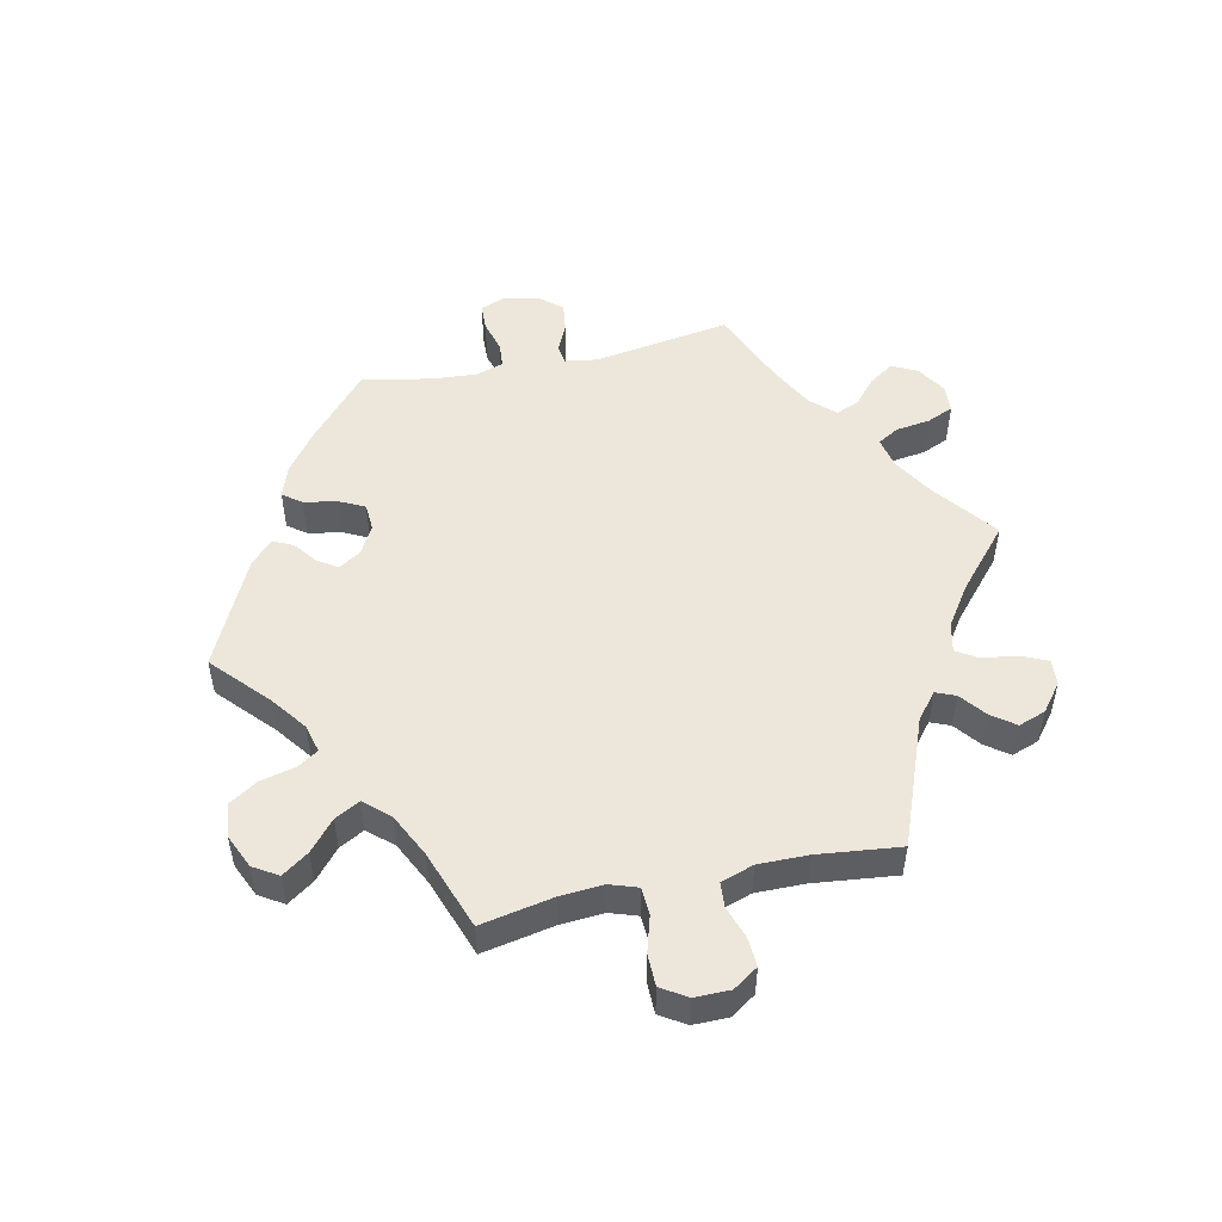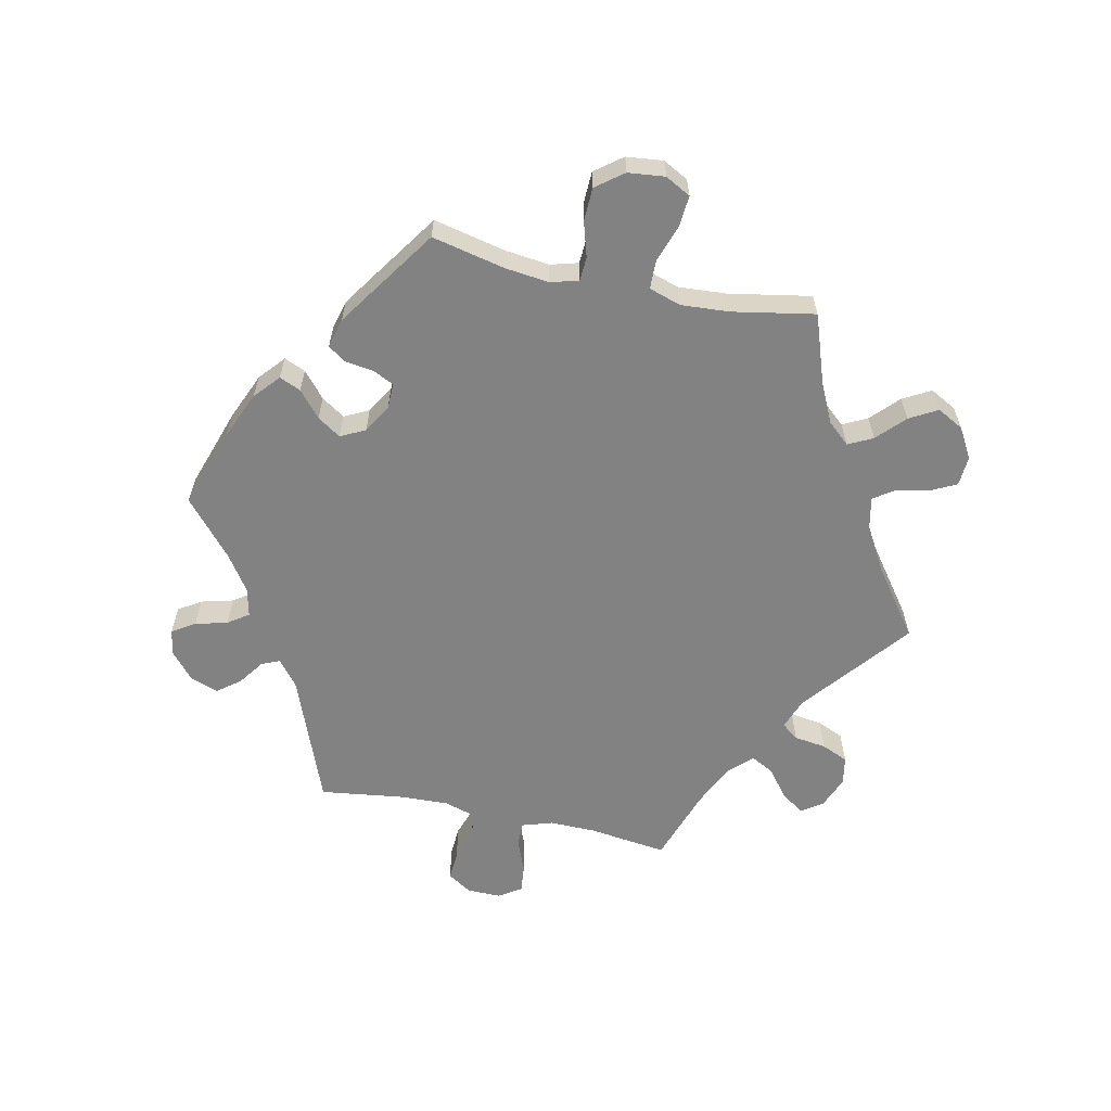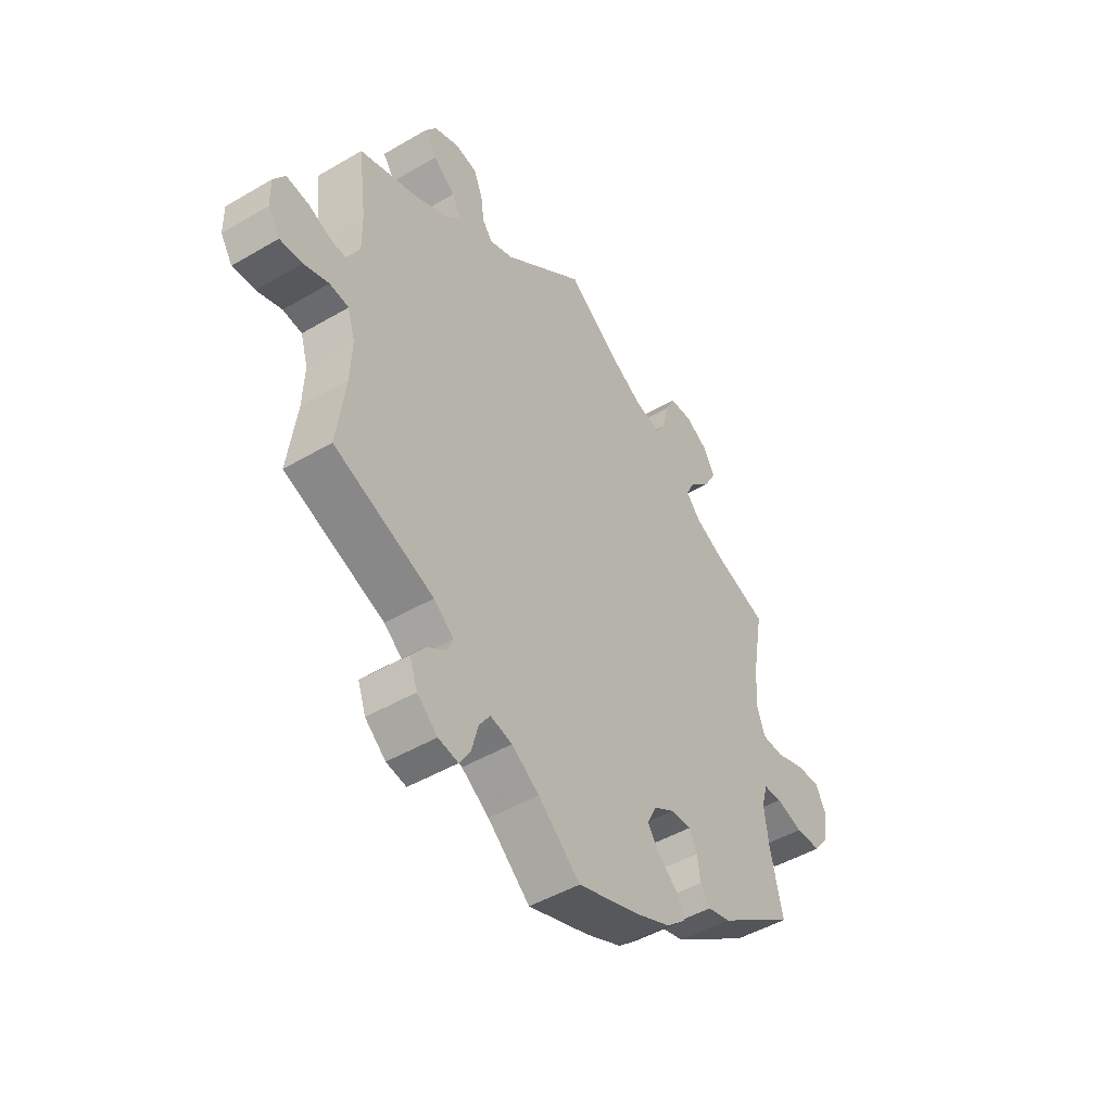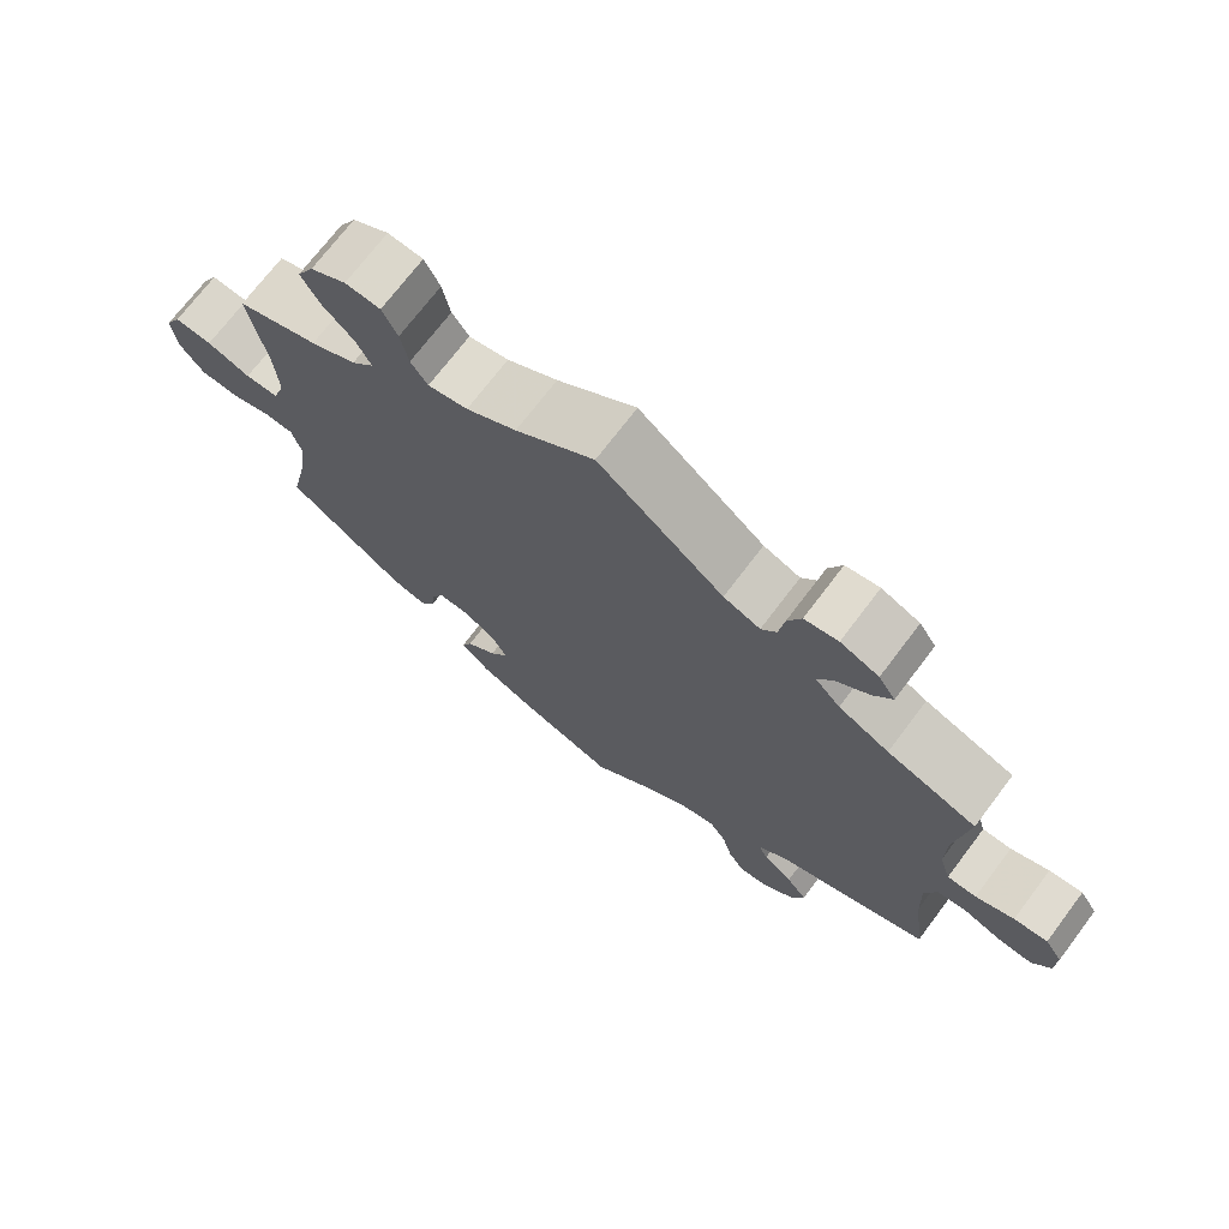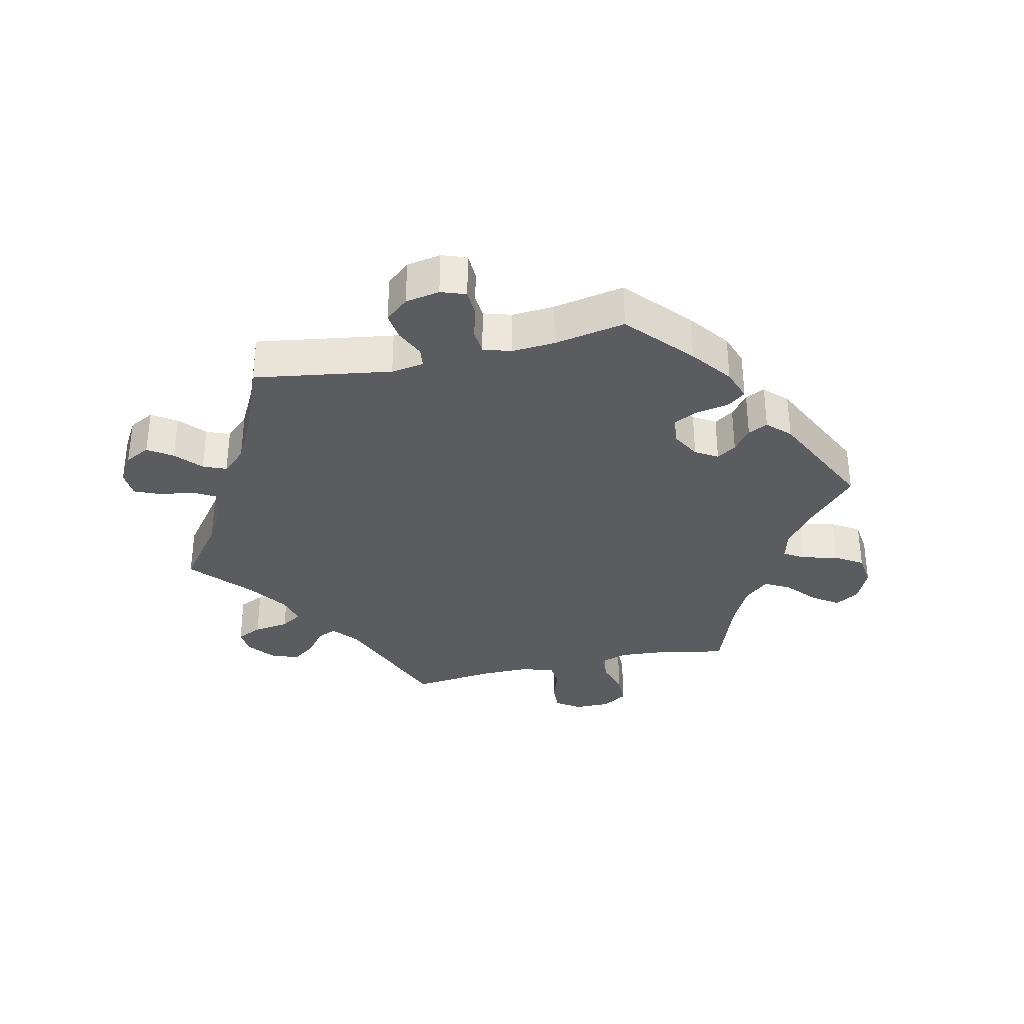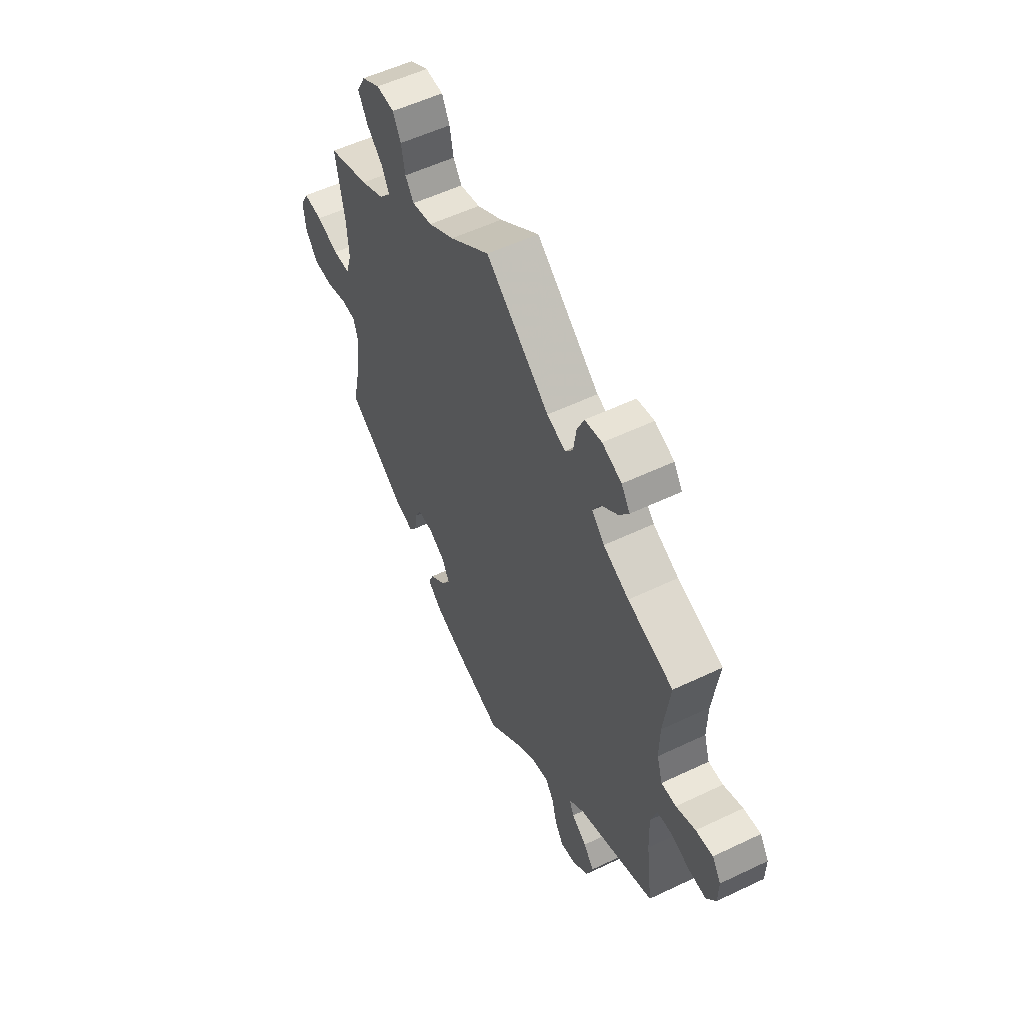
<metadata>
{"format":"obj","ext":"obj","renderer":"f3d","projection":"perspective","resolution":1024,"background":"white","views":[{"elev":51.0,"azim":-42.2,"up":"+Y"},{"elev":-60.8,"azim":-102.0,"up":"+Y"},{"elev":-47.3,"azim":123.6,"up":"+Z"},{"elev":71.7,"azim":37.1,"up":"+Z"},{"elev":-33.6,"azim":162.9,"up":"+Y"},{"elev":55.1,"azim":63.3,"up":"+Z"}]}
</metadata>
<code>
v -0.393 0.07 0.326
v -0.333 0.07 0.355
v -0.303 0.07 0.389
v -0.322 0.07 0.427
v -0.364 0.07 0.467
v -0.388 0.07 0.51
v -0.366 0.07 0.551
v -0.319 0.07 0.578
v -0.273 0.07 0.575
v -0.253 0.07 0.535
v -0.243 0.07 0.484
v -0.221 0.07 0.452
v -0.169 0.07 0.463
v -0.103 0.07 0.502
v 0 0.07 0.578
v 0.164 0.07 0.446
v 0.212 0.07 0.428
v 0.232 0.07 0.454
v 0.239 0.07 0.504
v 0.257 0.07 0.545
v 0.301 0.07 0.553
v 0.351 0.07 0.533
v 0.373 0.07 0.5
v 0.348 0.07 0.465
v 0.304 0.07 0.43
v 0.286 0.07 0.396
v 0.318 0.07 0.362
v 0.384 0.07 0.33
v 0.501 0.07 0.29
v 0.485 0.07 0.168
v 0.484 0.07 0.097
v 0.499 0.07 0.05
v 0.537 0.07 0.05
v 0.587 0.07 0.07
v 0.631 0.07 0.075
v 0.654 0.07 0.04
v 0.653 0.07 -0.013
v 0.629 0.07 -0.05
v 0.584 0.07 -0.047
v 0.534 0.07 -0.03
v 0.496 0.07 -0.035
v 0.481 0.07 -0.084
v 0.484 0.07 -0.16
v 0.501 0.07 -0.289
v 0.301 0.07 -0.366
v 0.261 0.07 -0.398
v 0.273 0.07 -0.426
v 0.312 0.07 -0.454
v 0.339 0.07 -0.489
v 0.323 0.07 -0.533
v 0.282 0.07 -0.568
v 0.242 0.07 -0.575
v 0.22 0.07 -0.54
v 0.207 0.07 -0.49
v 0.185 0.07 -0.458
v 0.141 0.07 -0.468
v 0.086 0.07 -0.505
v 0.001 0.07 -0.578
v -0.123 0.07 -0.536
v -0.195 0.07 -0.505
v -0.234 0.07 -0.471
v -0.22 0.07 -0.438
v -0.18 0.07 -0.404
v -0.156 0.07 -0.368
v -0.175 0.07 -0.33
v -0.218 0.07 -0.304
v -0.258 0.07 -0.303
v -0.274 0.07 -0.335
v -0.28 0.07 -0.379
v -0.299 0.07 -0.407
v -0.345 0.07 -0.395
v -0.5 0.07 -0.289
v -0.475 0.07 -0.176
v -0.467 0.07 -0.108
v -0.479 0.07 -0.065
v -0.516 0.07 -0.063
v -0.57 0.07 -0.079
v -0.621 0.07 -0.077
v -0.653 0.07 -0.035
v -0.659 0.07 0.022
v -0.638 0.07 0.061
v -0.589 0.07 0.057
v -0.532 0.07 0.037
v -0.488 0.07 0.038
v -0.472 0.07 0.087
v -0.477 0.07 0.162
v -0.5 0.07 0.289
v -0.393 0 0.326
v -0.333 0 0.355
v -0.303 0 0.389
v -0.322 0 0.427
v -0.364 0 0.467
v -0.388 0 0.51
v -0.366 0 0.551
v -0.319 0 0.578
v -0.273 0 0.575
v -0.253 0 0.535
v -0.243 0 0.484
v -0.221 0 0.452
v -0.169 0 0.463
v -0.103 0 0.502
v 0 0 0.578
v 0.164 0 0.446
v 0.212 0 0.428
v 0.232 0 0.454
v 0.239 0 0.504
v 0.257 0 0.545
v 0.301 0 0.553
v 0.351 0 0.533
v 0.373 0 0.5
v 0.348 0 0.465
v 0.304 0 0.43
v 0.286 0 0.396
v 0.318 0 0.362
v 0.384 0 0.33
v 0.501 0 0.29
v 0.485 0 0.168
v 0.484 0 0.097
v 0.499 0 0.05
v 0.537 0 0.05
v 0.587 0 0.07
v 0.631 0 0.075
v 0.654 0 0.04
v 0.653 0 -0.013
v 0.629 0 -0.05
v 0.584 0 -0.047
v 0.534 0 -0.03
v 0.496 0 -0.035
v 0.481 0 -0.084
v 0.484 0 -0.16
v 0.501 0 -0.289
v 0.301 0 -0.366
v 0.261 0 -0.398
v 0.273 0 -0.426
v 0.312 0 -0.454
v 0.339 0 -0.489
v 0.323 0 -0.533
v 0.282 0 -0.568
v 0.242 0 -0.575
v 0.22 0 -0.54
v 0.207 0 -0.49
v 0.185 0 -0.458
v 0.141 0 -0.468
v 0.086 0 -0.505
v 0.001 0 -0.578
v -0.123 0 -0.536
v -0.195 0 -0.505
v -0.234 0 -0.471
v -0.22 0 -0.438
v -0.18 0 -0.404
v -0.156 0 -0.368
v -0.175 0 -0.33
v -0.218 0 -0.304
v -0.258 0 -0.303
v -0.274 0 -0.335
v -0.28 0 -0.379
v -0.299 0 -0.407
v -0.345 0 -0.395
v -0.5 0 -0.289
v -0.475 0 -0.176
v -0.467 0 -0.108
v -0.479 0 -0.065
v -0.516 0 -0.063
v -0.57 0 -0.079
v -0.621 0 -0.077
v -0.653 0 -0.035
v -0.659 0 0.022
v -0.638 0 0.061
v -0.589 0 0.057
v -0.532 0 0.037
v -0.488 0 0.038
v -0.472 0 0.087
v -0.477 0 0.162
v -0.5 0 0.289
f 86 87 1
f 85 86 1 2
f 84 85 2 3
f 80 81 82 83
f 80 83 84
f 79 80 84
f 76 77 78 79
f 75 76 79 84
f 74 75 84 3
f 70 71 72 73
f 68 69 70 73
f 67 68 73 74
f 66 67 74 3
f 60 61 62 63
f 60 63 64
f 57 58 59 60
f 56 57 60 64
f 55 56 64 65
f 51 52 53 54
f 51 54 55
f 50 51 55
f 47 48 49 50
f 47 50 55
f 46 47 55 65
f 43 44 45
f 42 43 45 46
f 41 42 46 65
f 37 38 39 40
f 37 40 41
f 36 37 41
f 33 34 35 36
f 32 33 36 41
f 31 32 41 65
f 28 29 30
f 27 28 30 31
f 26 27 31 65
f 22 23 24 25
f 18 19 20 21
f 18 21 22 25
f 14 15 16
f 13 14 16 17
f 12 13 17
f 8 9 10 11
f 8 11 12
f 7 8 12
f 4 5 6 7
f 3 4 7 12
f 66 3 12 17
f 25 26 65 66
f 17 18 25 66
f 88 174 173
f 89 88 173 172
f 90 89 172 171
f 170 169 168 167
f 171 170 167
f 171 167 166
f 166 165 164 163
f 171 166 163 162
f 90 171 162 161
f 160 159 158 157
f 160 157 156 155
f 161 160 155 154
f 90 161 154 153
f 150 149 148 147
f 151 150 147
f 147 146 145 144
f 151 147 144 143
f 152 151 143 142
f 141 140 139 138
f 142 141 138
f 142 138 137
f 137 136 135 134
f 142 137 134
f 152 142 134 133
f 132 131 130
f 133 132 130 129
f 152 133 129 128
f 127 126 125 124
f 128 127 124
f 128 124 123
f 123 122 121 120
f 128 123 120 119
f 152 128 119 118
f 117 116 115
f 118 117 115 114
f 152 118 114 113
f 112 111 110 109
f 108 107 106 105
f 112 109 108 105
f 103 102 101
f 104 103 101 100
f 104 100 99
f 98 97 96 95
f 99 98 95
f 99 95 94
f 94 93 92 91
f 99 94 91 90
f 104 99 90 153
f 153 152 113 112
f 153 112 105 104
f 1 88 89 2
f 2 89 90 3
f 3 90 91 4
f 4 91 92 5
f 5 92 93 6
f 6 93 94 7
f 7 94 95 8
f 8 95 96 9
f 9 96 97 10
f 10 97 98 11
f 11 98 99 12
f 12 99 100 13
f 13 100 101 14
f 14 101 102 15
f 15 102 103 16
f 16 103 104 17
f 17 104 105 18
f 18 105 106 19
f 19 106 107 20
f 20 107 108 21
f 21 108 109 22
f 22 109 110 23
f 23 110 111 24
f 24 111 112 25
f 25 112 113 26
f 26 113 114 27
f 27 114 115 28
f 28 115 116 29
f 29 116 117 30
f 30 117 118 31
f 31 118 119 32
f 32 119 120 33
f 33 120 121 34
f 34 121 122 35
f 35 122 123 36
f 36 123 124 37
f 37 124 125 38
f 38 125 126 39
f 39 126 127 40
f 40 127 128 41
f 41 128 129 42
f 42 129 130 43
f 43 130 131 44
f 44 131 132 45
f 45 132 133 46
f 46 133 134 47
f 47 134 135 48
f 48 135 136 49
f 49 136 137 50
f 50 137 138 51
f 51 138 139 52
f 52 139 140 53
f 53 140 141 54
f 54 141 142 55
f 55 142 143 56
f 56 143 144 57
f 57 144 145 58
f 58 145 146 59
f 59 146 147 60
f 60 147 148 61
f 61 148 149 62
f 62 149 150 63
f 63 150 151 64
f 64 151 152 65
f 65 152 153 66
f 66 153 154 67
f 67 154 155 68
f 68 155 156 69
f 69 156 157 70
f 70 157 158 71
f 71 158 159 72
f 72 159 160 73
f 73 160 161 74
f 74 161 162 75
f 75 162 163 76
f 76 163 164 77
f 77 164 165 78
f 78 165 166 79
f 79 166 167 80
f 80 167 168 81
f 81 168 169 82
f 82 169 170 83
f 83 170 171 84
f 84 171 172 85
f 85 172 173 86
f 86 173 174 87
f 87 174 88 1

</code>
